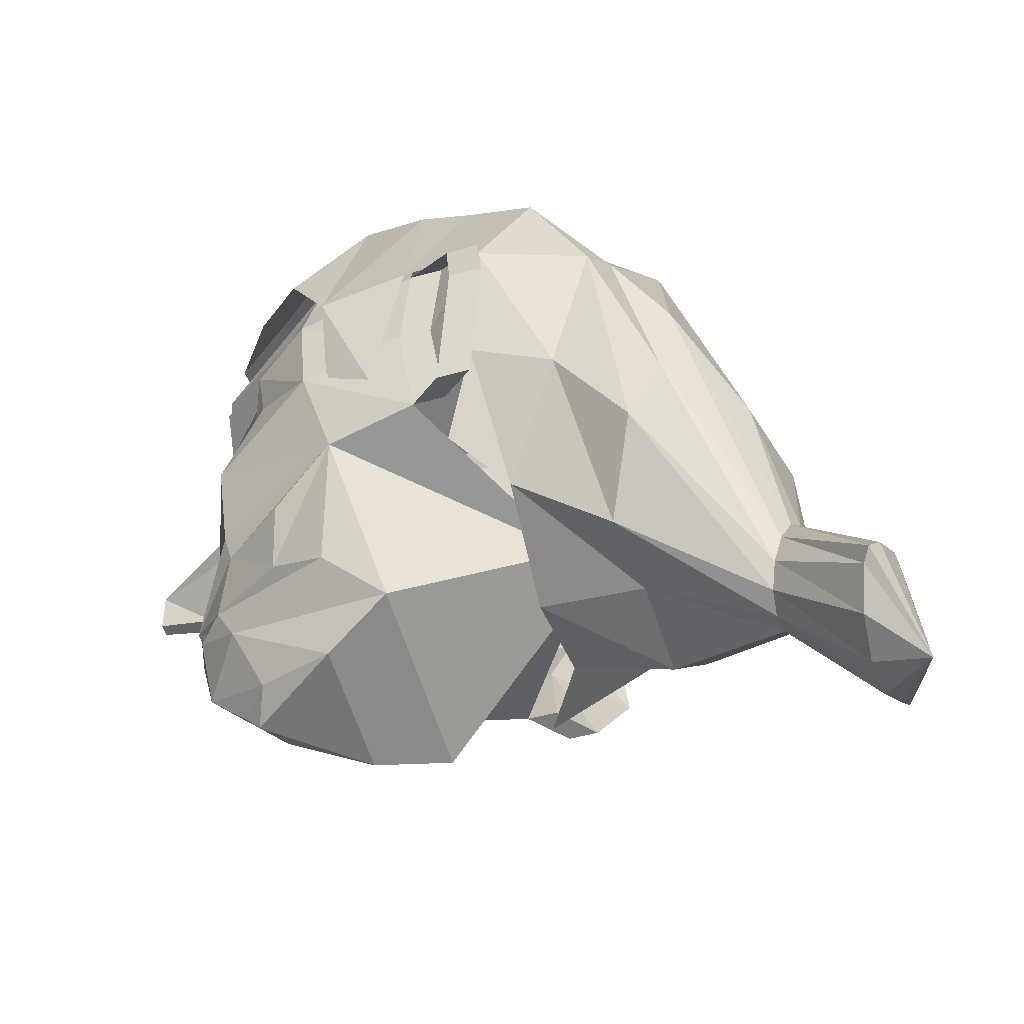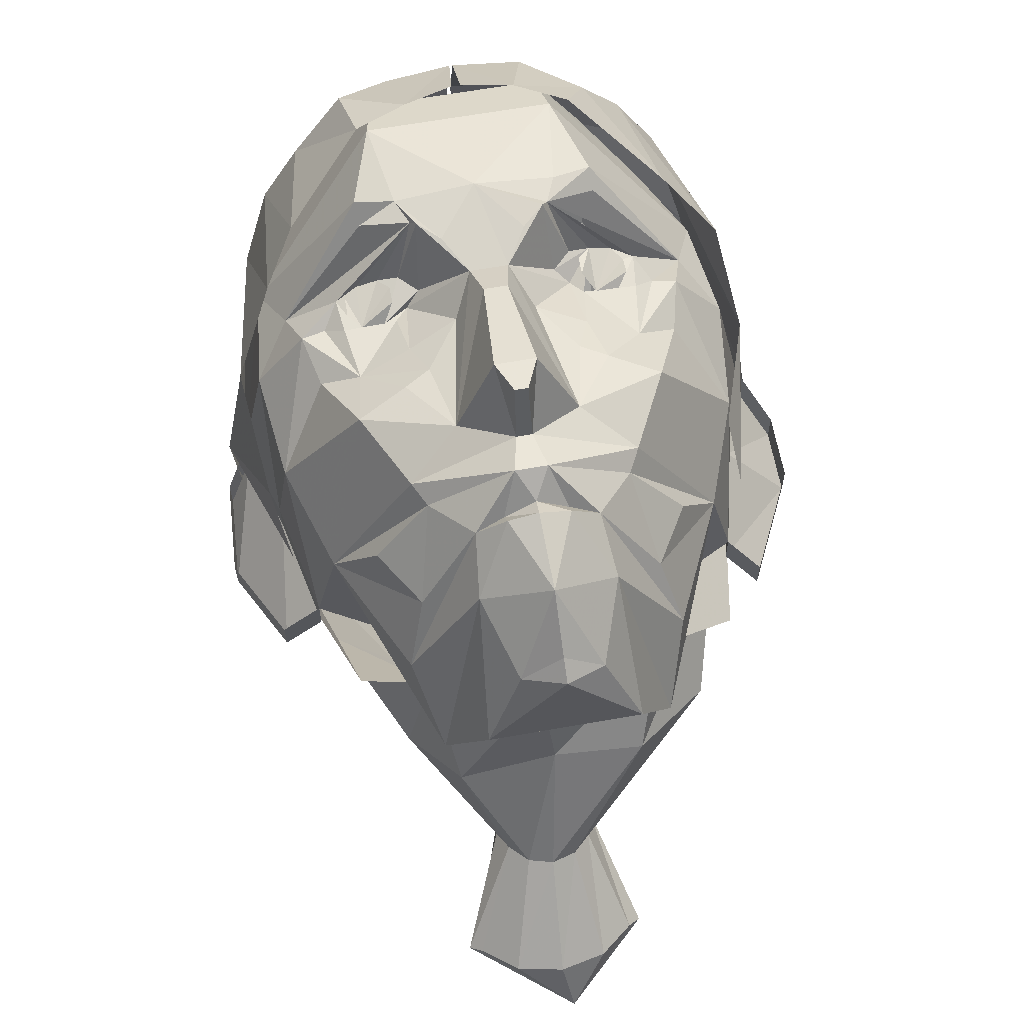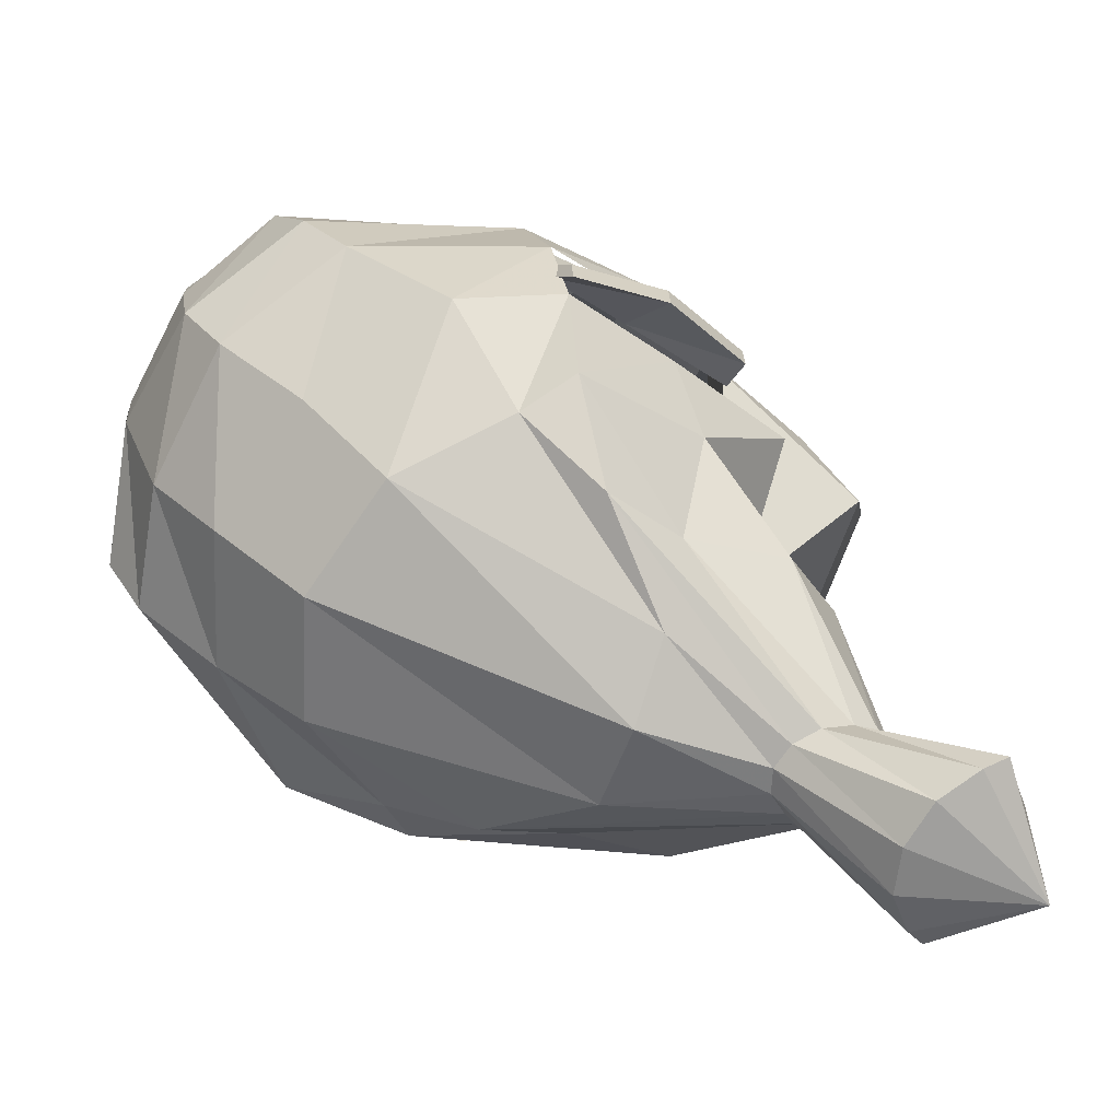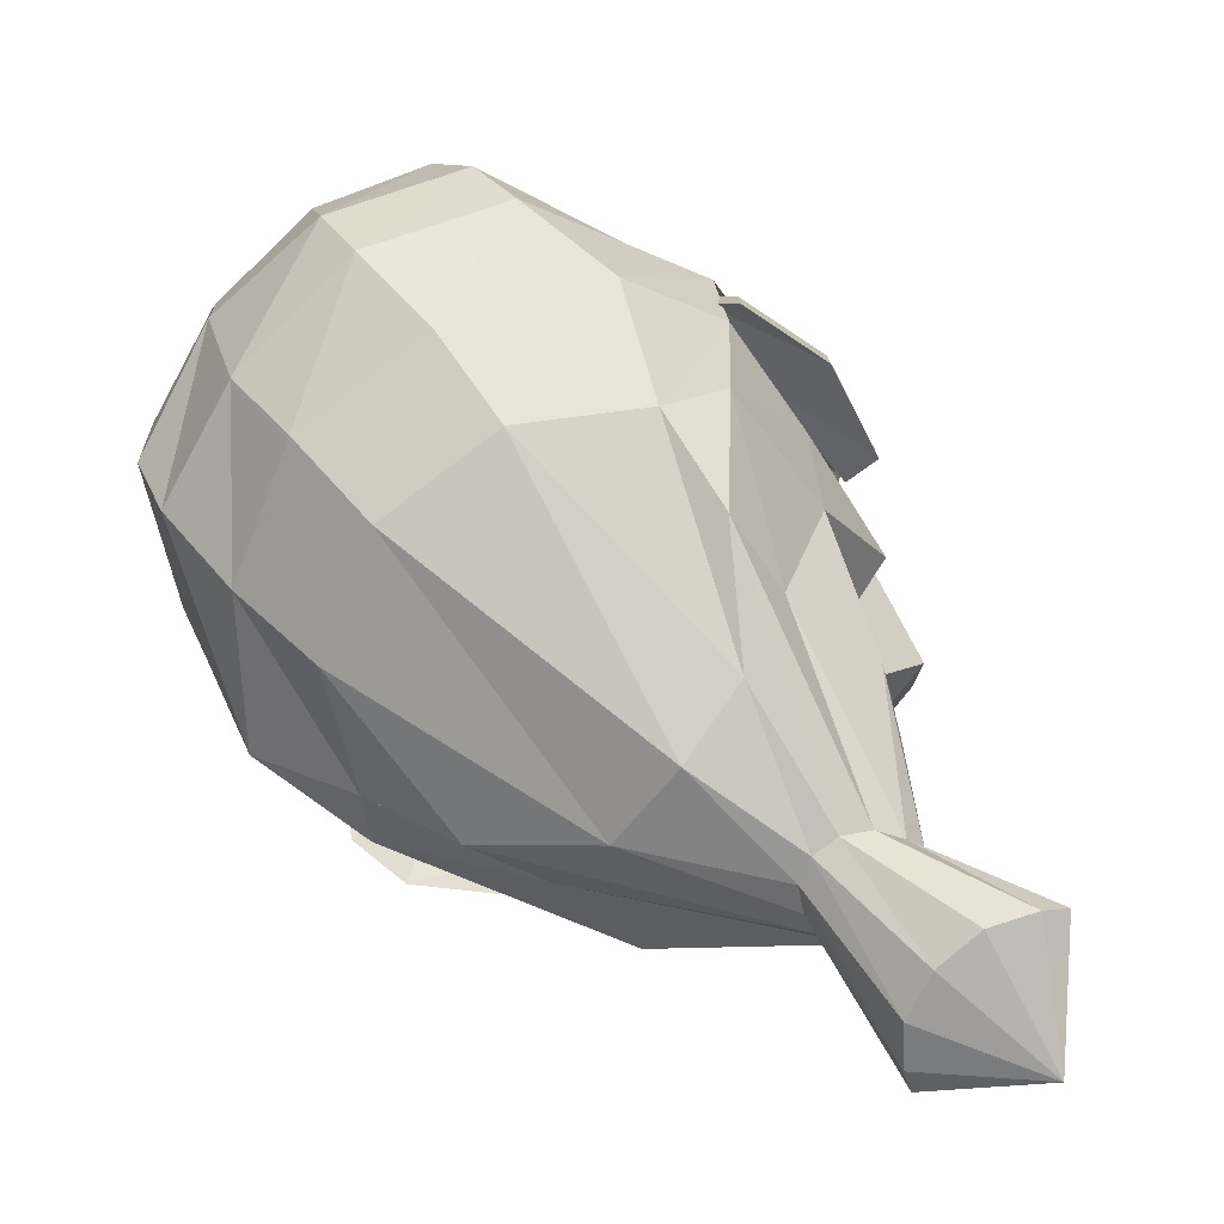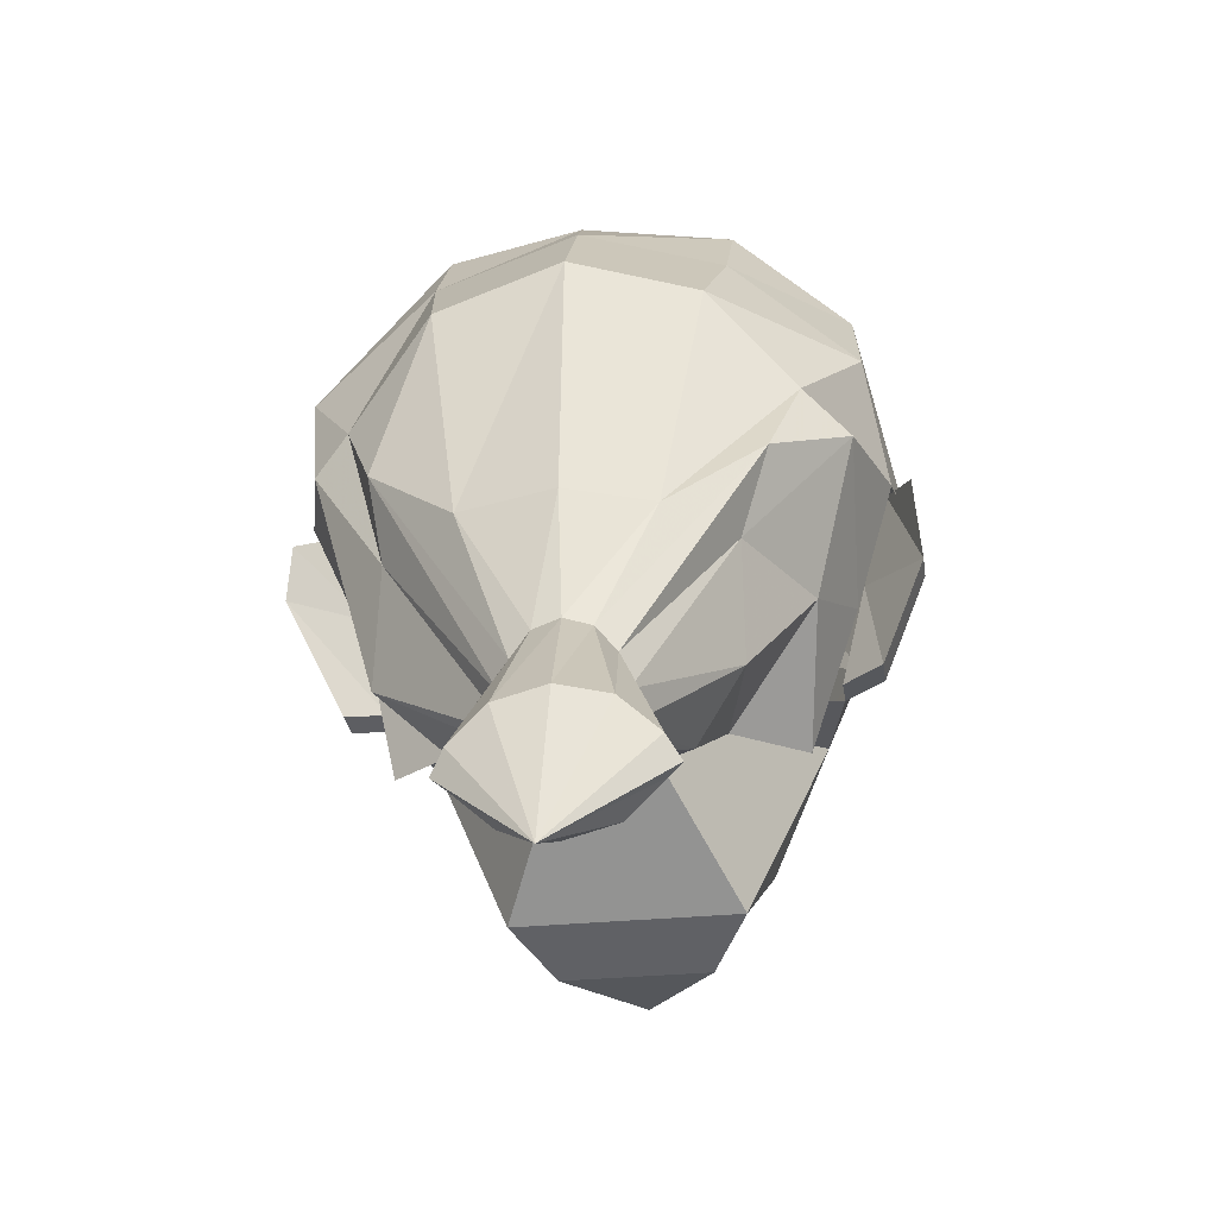
<metadata>
{"format":"obj","ext":"obj","renderer":"f3d","projection":"perspective","resolution":1024,"background":"white","views":[{"elev":-58.1,"azim":106.7,"up":"+Y"},{"elev":66.2,"azim":-10.0,"up":"+Z"},{"elev":-65.5,"azim":-108.8,"up":"+Z"},{"elev":-74.1,"azim":-127.5,"up":"+Z"},{"elev":-30.4,"azim":-171.7,"up":"+Y"}]}
</metadata>
<code>
v 0.3477 0.1801 0.7629
v 0.4271 0.1726 0.6539
v 0.4667 0.2002 0.5756
v 0.5768 0.4007 0.5171
v 0.6717 0.5025 0.4466
v 0.6314 0.6138 0.5098
v 0.6174 0.7258 0.506
v 0.5768 0.8268 0.5026
v 0.5136 0.907 0.5
v 0.2667 0.1726 0.6542
v 0.2245 0.2002 0.5761
v 0.1142 0.4008 0.518
v 0.02507 0.4964 0.4448
v 0.0596 0.6138 0.5108
v 0.0736 0.7258 0.507
v 0.1142 0.8269 0.5035
v 0.1775 0.9071 0.5006
v 0.2829 0.3364 0.8077
v 0.2016 0.2693 0.6476
v 0.1387 0.4045 0.6267
v 0.1024 0.5065 0.6536
v 0.08992 0.6189 0.6603
v 0.1024 0.7306 0.646
v 0.1387 0.8306 0.6122
v 0.1953 0.9113 0.6258
v 0.2547 0.9198 0.4404
v 0.3293 0.3762 0.8534
v 0.3475 0.2017 0.7796
v 0.3378 0.4163 0.8447
v 0.3249 0.468 0.9064
v 0.3257 0.6243 0.8187
v 0.2792 0.6831 0.8304
v 0.2566 0.8737 0.7701
v 0.28 0.9139 0.7031
v 0.3179 0.3404 0.3922
v 0.363 0.3761 0.8533
v 0.3898 0.199 0.7456
v 0.3544 0.4163 0.8447
v 0.3676 0.468 0.9063
v 0.3665 0.6243 0.8187
v 0.413 0.6831 0.8302
v 0.4379 0.8737 0.7698
v 0.4118 0.9139 0.7028
v 0.3364 0.9211 0.4963
v 0.4092 0.3364 0.8074
v 0.4899 0.2693 0.6471
v 0.5527 0.4044 0.6259
v 0.5891 0.5065 0.6527
v 0.6016 0.6189 0.6593
v 0.5891 0.7305 0.6451
v 0.5527 0.8305 0.6115
v 0.4961 0.9113 0.6253
v 0.4361 0.9198 0.44
v 0.4092 0.4514 0.8176
v 0.2829 0.4514 0.8178
v 0.353 0.4343 0.9119
v 0.3395 0.4343 0.912
v 0.507 0.652 0.7466
v 0.1849 0.6521 0.7472
v 0.4193 0.6439 0.7588
v 0.5486 0.6214 0.7332
v 0.2726 0.6439 0.7591
v 0.1432 0.6214 0.734
v 0.434 0.6321 0.746
v 0.2579 0.6321 0.7463
v 0.2451 0.6178 0.7486
v 0.4468 0.6178 0.7483
v 0.3043 0.5834 0.7958
v 0.3877 0.5833 0.7957
v 0.5234 0.6264 0.7333
v 0.1684 0.6264 0.7339
v 0.2536 0.6618 0.7618
v 0.4383 0.6618 0.7614
v 0.189 0.6158 0.7475
v 0.5029 0.6158 0.747
v 0.1974 0.5554 0.7542
v 0.4945 0.5554 0.7537
v 0.4309 0.7183 0.8221
v 0.2732 0.6895 0.8231
v 0.2612 0.7184 0.8224
v 0.419 0.6895 0.8228
v 0.252 0.5675 0.7758
v 0.44 0.5675 0.7755
v 0.3337 0.583 0.8511
v 0.3586 0.583 0.851
v 0.3461 0.7174 0.8353
v 0.563 0.6672 0.6945
v 0.1287 0.6672 0.6954
v 0.229 0.4099 0.787
v 0.463 0.4099 0.7865
v 0.5037 0.4906 0.786
v 0.1884 0.4906 0.7866
v 0.242 0.3857 0.7822
v 0.45 0.3857 0.7818
v 0.2469 0.82 0.8056
v 0.4452 0.8199 0.8053
v 0.3024 0.6625 0.8272
v 0.3898 0.6625 0.8271
v 0.3131 0.3454 0.8146
v 0.3461 0.3489 0.8332
v 0.379 0.3454 0.8144
v 0.3141 0.3307 0.838
v 0.3455 0.33 0.8474
v 0.3781 0.3307 0.8379
v 0.2762 0.2768 0.7803
v 0.4167 0.2768 0.78
v 0.3474 0.2543 0.8285
v 0.07157 0.3984 0.4772
v 0.6124 0.3802 0.4768
v 0.6695 0.5709 0.452
v 0.0325 0.5952 0.4524
v 0.6032 0.5205 0.5296
v 0.08791 0.5205 0.5305
v 0.6031 0.5192 0.4915
v 0.5767 0.3994 0.479
v 0.6123 0.379 0.4387
v 0.6717 0.5012 0.4085
v 0.6695 0.5696 0.414
v 0.6313 0.6125 0.4717
v 0.0715 0.3972 0.4407
v 0.1141 0.3995 0.4814
v 0.08785 0.5193 0.494
v 0.025 0.4952 0.4083
v 0.03244 0.5939 0.4159
v 0.05954 0.6126 0.4743
v 0.3044 0.199 0.7458
v 0.2315 0.6638 0.7583
v 0.195 0.6518 0.7509
v 0.2432 0.6514 0.7612
v 0.2078 0.6163 0.7477
v 0.2319 0.6162 0.7483
v 0.2432 0.6314 0.7648
v 0.2085 0.662 0.7546
v 0.1946 0.6291 0.7541
v 0.2198 0.7316 0.8105
v 0.4723 0.7316 0.81
v 0.2214 0.7021 0.8113
v 0.4708 0.702 0.8109
v 0.4841 0.6163 0.7472
v 0.4599 0.6162 0.7479
v 0.4834 0.662 0.7541
v 0.4605 0.6638 0.7579
v 0.4469 0.6317 0.7643
v 0.4472 0.6518 0.7608
v 0.4949 0.6292 0.7571
v 0.4951 0.6483 0.7505
v 0.3726 0.3404 0.3921
v 0.5361 0.5676 0.7274
v 0.1557 0.5676 0.7281
v 0.4519 0.5147 0.7948
v 0.2402 0.5147 0.7952
v 0.2675 0.5302 0.7961
v 0.4246 0.5302 0.7958
v 0.47 0.3092 0.7151
v 0.2218 0.3092 0.7156
v 0.5075 0.373 0.7046
v 0.1842 0.3731 0.7052
v 0.3429 0.025 0.025
v 0.3562 0.8693 0.7911
v 0.439 0.1079 0.06
v 0.3962 0.2283 0.1495
v 0.5309 0.4288 0.238
v 0.6179 0.5716 0.2955
v 0.6498 0.5914 0.4206
v 0.637 0.6145 0.5165
v 0.6264 0.6132 0.6243
v 0.6156 0.7104 0.6724
v 0.5595 0.7469 0.7363
v 0.4663 0.822 0.804
v 0.5927 0.4648 0.4452
v 0.4247 0.13 0.04872
v 0.3886 0.2595 0.1373
v 0.5445 0.5177 0.2179
v 0.5814 0.6086 0.2758
v 0.6396 0.7031 0.3579
v 0.6182 0.779 0.4444
v 0.6091 0.826 0.5091
v 0.582 0.8874 0.5956
v 0.5388 0.8878 0.6761
v 0.4935 0.8738 0.7436
v 0.5742 0.4253 0.3526
v 0.3858 0.162 0.0363
v 0.368 0.2824 0.1285
v 0.4462 0.4274 0.1552
v 0.4925 0.7157 0.2341
v 0.5084 0.8107 0.321
v 0.5088 0.9026 0.3964
v 0.5037 0.9455 0.4626
v 0.4887 0.9554 0.5553
v 0.4646 0.9557 0.6428
v 0.4332 0.9356 0.7196
v 0.5447 0.3144 0.2771
v 0.3328 0.1738 0.03183
v 0.3398 0.2908 0.1252
v 0.3444 0.4282 0.1273
v 0.3561 0.7549 0.2191
v 0.3563 0.8544 0.3042
v 0.3586 0.9725 0.5001
v 0.3652 0.9245 0.3846
v 0.3594 0.975 0.5479
v 0.3587 0.9718 0.6368
v 0.3588 0.947 0.7153
v 0.4248 0.09903 0.0692
v 0.2797 0.162 0.0365
v 0.3116 0.2824 0.1286
v 0.2566 0.4277 0.1631
v 0.2198 0.7157 0.2346
v 0.2042 0.8107 0.3216
v 0.2041 0.9026 0.397
v 0.2095 0.9455 0.4632
v 0.2248 0.9554 0.5558
v 0.2492 0.9558 0.6432
v 0.2809 0.9357 0.7198
v 0.3886 0.197 0.1617
v 0.2408 0.13 0.04906
v 0.291 0.2595 0.1375
v 0.1597 0.5179 0.218
v 0.1306 0.6152 0.2711
v 0.07321 0.7031 0.3589
v 0.08384 0.8126 0.4443
v 0.09325 0.8596 0.5089
v 0.1267 0.889 0.597
v 0.1687 0.8894 0.6774
v 0.2252 0.9074 0.7429
v 0.5889 0.4981 0.6232
v 0.2266 0.1079 0.06039
v 0.2835 0.2283 0.1497
v 0.1902 0.4299 0.2395
v 0.08355 0.5716 0.2965
v 0.0525 0.5914 0.4217
v 0.04177 0.6145 0.5176
v 0.0698 0.6359 0.6421
v 0.1146 0.6975 0.7167
v 0.1505 0.7483 0.751
v 0.2361 0.8252 0.8034
v 0.5978 0.4483 0.5656
v 0.2409 0.09904 0.06954
v 0.291 0.197 0.1619
v 0.192 0.3157 0.277
v 0.1279 0.4253 0.3535
v 0.0937 0.4648 0.4462
v 0.09615 0.4442 0.5678
v 0.08239 0.4984 0.6255
v 0.2798 0.06703 0.08196
v 0.3117 0.1742 0.1708
v 0.2442 0.2479 0.3074
v 0.2246 0.3254 0.4287
v 0.1473 0.3232 0.4774
v 0.3328 0.05531 0.08643
v 0.3399 0.1658 0.174
v 0.3563 0.2546 0.3115
v 0.344 0.2869 0.4363
v 0.3859 0.06703 0.08176
v 0.368 0.1742 0.1707
v 0.4572 0.2442 0.3211
v 0.4884 0.3254 0.4282
v 0.5658 0.3231 0.4766
v 0.3466 0.8693 0.7911
v 0.3553 0.947 0.7153
v 0.3551 0.9718 0.6368
v 0.3541 0.975 0.5479
v 0.2913 0.8448 0.8066
v 0.4113 0.8487 0.8068
f 75 140 139
f 77 61 70
f 66 131 130
f 151 55 152
f 81 41 73
f 32 72 62
f 69 64 40
f 68 55 31
f 71 63 76
f 65 66 82
f 153 54 150
f 57 29 38
f 85 39 54
f 86 40 98
f 8 9 52
f 7 8 51
f 6 7 50
f 69 54 153
f 40 54 69
f 114 117 118
f 115 117 116
f 147 4 47
f 106 2 3
f 45 101 104
f 97 31 86
f 25 34 43
f 52 43 42
f 92 55 151
f 87 58 70
f 51 42 96
f 60 40 64
f 47 48 91
f 154 46 47
f 45 46 154
f 101 45 36
f 65 31 62
f 31 65 68
f 48 49 61
f 41 98 40
f 88 23 22
f 92 21 20
f 39 56 38
f 33 42 43
f 10 1 126
f 105 18 19
f 20 12 35
f 12 20 21
f 113 21 22
f 14 22 23
f 15 23 24
f 16 25 24
f 42 33 95
f 93 18 27
f 29 57 30
f 55 30 84
f 78 96 86
f 36 27 100
f 27 36 38
f 56 39 30
f 30 39 85
f 23 88 135
f 25 24 33
f 131 66 65
f 152 55 68
f 82 66 76
f 83 67 64
f 40 31 84
f 84 85 40
f 85 84 30
f 86 31 40
f 63 71 59
f 22 63 88
f 49 50 87
f 61 49 87
f 77 67 83
f 89 29 55
f 54 38 90
f 20 19 155
f 90 38 36
f 63 22 21
f 150 54 91
f 92 76 149
f 63 21 149
f 91 48 148
f 61 77 148
f 27 18 99
f 101 36 100
f 104 103 107
f 99 100 27
f 102 99 18
f 103 100 99
f 104 101 100
f 93 89 20
f 47 90 94
f 155 19 18
f 2 106 37
f 107 103 102
f 106 45 104
f 102 18 105
f 105 107 102
f 104 107 106
f 107 105 126
f 28 1 37
f 46 45 106
f 106 3 46
f 11 10 105
f 105 19 11
f 20 89 92
f 91 90 47
f 49 48 112
f 48 47 4
f 125 123 124
f 122 123 120
f 112 4 115
f 109 117 5
f 4 116 109
f 110 119 6
f 6 112 114
f 5 118 110
f 108 121 12
f 12 113 122
f 13 120 108
f 111 123 13
f 14 124 111
f 113 14 125
f 126 105 10
f 126 1 28
f 37 106 107
f 37 1 2
f 54 40 85
f 84 31 55
f 27 29 89
f 36 45 94
f 36 94 90
f 89 93 27
f 38 54 39
f 30 55 29
f 80 135 88
f 81 87 138
f 142 73 60
f 59 71 74
f 130 131 132
f 86 95 80
f 79 137 88
f 140 139 145
f 58 141 146
f 149 76 63
f 149 21 92
f 148 48 61
f 148 77 91
f 55 92 89
f 90 91 54
f 107 28 37
f 126 28 107
f 95 86 96
f 95 96 42
f 43 34 33
f 42 51 52
f 96 78 136
f 50 51 96
f 95 33 24
f 33 34 25
f 95 24 23
f 135 80 95
f 95 23 135
f 136 87 50
f 50 96 136
f 86 98 41
f 80 79 32
f 25 16 17
f 24 16 15
f 23 15 14
f 52 8 51
f 51 50 7
f 50 49 6
f 112 6 49
f 4 112 48
f 22 14 113
f 21 113 12
f 47 46 3
f 3 147 47
f 11 19 20
f 20 35 11
f 64 69 83
f 82 68 65
f 10 2 1
f 11 3 2
f 35 147 3
f 151 76 92
f 91 77 150
f 150 77 83
f 152 82 76
f 68 82 152
f 153 83 69
f 155 93 157
f 156 94 154
f 154 94 45
f 18 93 155
f 154 47 156
f 157 20 155
f 171 160 158
f 160 171 172
f 161 172 173
f 162 173 174
f 163 174 175
f 164 175 176
f 165 176 177
f 166 177 178
f 167 178 179
f 168 179 180
f 202 159 263
f 182 171 158
f 171 182 183
f 172 183 184
f 173 184 185
f 174 185 186
f 175 186 187
f 176 187 188
f 177 188 189
f 178 189 190
f 179 190 191
f 245 250 251
f 193 182 158
f 182 193 194
f 183 194 195
f 184 195 196
f 185 196 197
f 186 197 199
f 187 199 198
f 188 198 200
f 189 200 201
f 190 201 202
f 246 251 252
f 204 193 158
f 193 204 205
f 194 205 206
f 195 206 207
f 196 207 208
f 244 249 250
f 224 235 262
f 249 244 158
f 261 211 212
f 260 212 213
f 249 253 254
f 215 204 158
f 204 215 216
f 205 216 217
f 206 217 218
f 207 218 219
f 208 219 220
f 209 220 221
f 210 221 222
f 211 222 223
f 212 223 224
f 253 249 158
f 226 215 158
f 215 226 227
f 216 227 228
f 217 228 229
f 218 229 230
f 219 230 231
f 220 231 232
f 221 232 233
f 222 233 234
f 223 234 235
f 237 226 158
f 226 237 238
f 227 238 239
f 228 239 240
f 229 240 241
f 181 163 164
f 231 242 243
f 203 160 161
f 253 203 214
f 203 253 158
f 236 165 166
f 214 161 162
f 244 237 158
f 237 244 245
f 238 245 246
f 239 246 247
f 240 247 248
f 192 162 163
f 251 255 256
f 250 254 255
f 255 192 181
f 254 214 192
f 160 203 158
f 256 181 170
f 199 209 210
f 197 208 209
f 198 210 211
f 262 258 259
f 213 224 262
f 259 213 262
f 263 169 180
f 191 202 263
f 180 191 263
f 75 140 67
f 75 67 77
f 77 70 75
f 66 130 74
f 66 74 76
f 81 73 142
f 81 142 141
f 81 141 58
f 32 62 31
f 32 31 97
f 71 76 74
f 57 38 56
f 114 118 119
f 115 117 114
f 25 43 52
f 25 53 52
f 25 53 44
f 25 44 26
f 87 70 61
f 41 40 60
f 41 60 73
f 27 38 29
f 56 30 57
f 131 65 62
f 131 62 72
f 131 127 72
f 131 127 129
f 131 129 132
f 63 59 88
f 103 99 102
f 104 100 103
f 93 20 157
f 47 94 156
f 125 123 122
f 122 120 121
f 112 115 114
f 109 116 117
f 4 115 116
f 110 118 119
f 6 114 119
f 5 117 118
f 108 120 121
f 12 122 121
f 13 123 120
f 111 124 123
f 14 124 125
f 113 125 122
f 80 88 137
f 80 137 79
f 81 87 136
f 81 136 78
f 142 60 64
f 142 64 67
f 142 143 140
f 142 144 143
f 59 74 130
f 59 130 134
f 59 134 128
f 59 128 133
f 130 132 129
f 130 129 127
f 130 127 133
f 130 133 128
f 130 128 134
f 79 88 59
f 79 59 133
f 79 133 127
f 79 127 72
f 79 72 32
f 140 145 146
f 140 146 141
f 140 141 142
f 140 143 144
f 58 146 145
f 58 145 139
f 58 139 75
f 58 75 70
f 86 41 81
f 86 81 78
f 80 32 97
f 80 97 86
f 11 2 10
f 35 3 11
f 150 83 153
f 152 76 151
f 160 172 161
f 161 173 162
f 162 174 163
f 163 175 164
f 164 176 165
f 165 177 166
f 166 178 167
f 167 179 168
f 168 180 169
f 171 183 172
f 172 184 173
f 173 185 174
f 174 186 175
f 175 187 176
f 176 188 177
f 177 189 178
f 178 190 179
f 179 191 180
f 245 251 246
f 182 194 183
f 183 195 184
f 184 196 185
f 185 197 186
f 186 199 187
f 187 198 188
f 188 200 189
f 189 201 190
f 190 202 191
f 246 252 247
f 193 205 194
f 194 206 195
f 195 207 196
f 196 208 197
f 244 250 245
f 261 212 260
f 260 213 259
f 249 254 250
f 204 216 205
f 205 217 206
f 206 218 207
f 207 219 208
f 208 220 209
f 209 221 210
f 210 222 211
f 211 223 212
f 212 224 213
f 215 227 216
f 216 228 217
f 217 229 218
f 218 230 219
f 219 231 220
f 220 232 221
f 221 233 222
f 222 234 223
f 223 235 224
f 226 238 227
f 227 239 228
f 228 240 229
f 229 241 230
f 181 164 170
f 231 243 232
f 203 161 214
f 253 214 254
f 236 166 225
f 214 162 192
f 237 245 238
f 238 246 239
f 239 247 240
f 240 248 241
f 192 163 181
f 251 256 252
f 250 255 251
f 255 181 256
f 254 192 255
f 256 170 257
f 199 210 198
f 197 209 199
f 198 211 261

</code>
